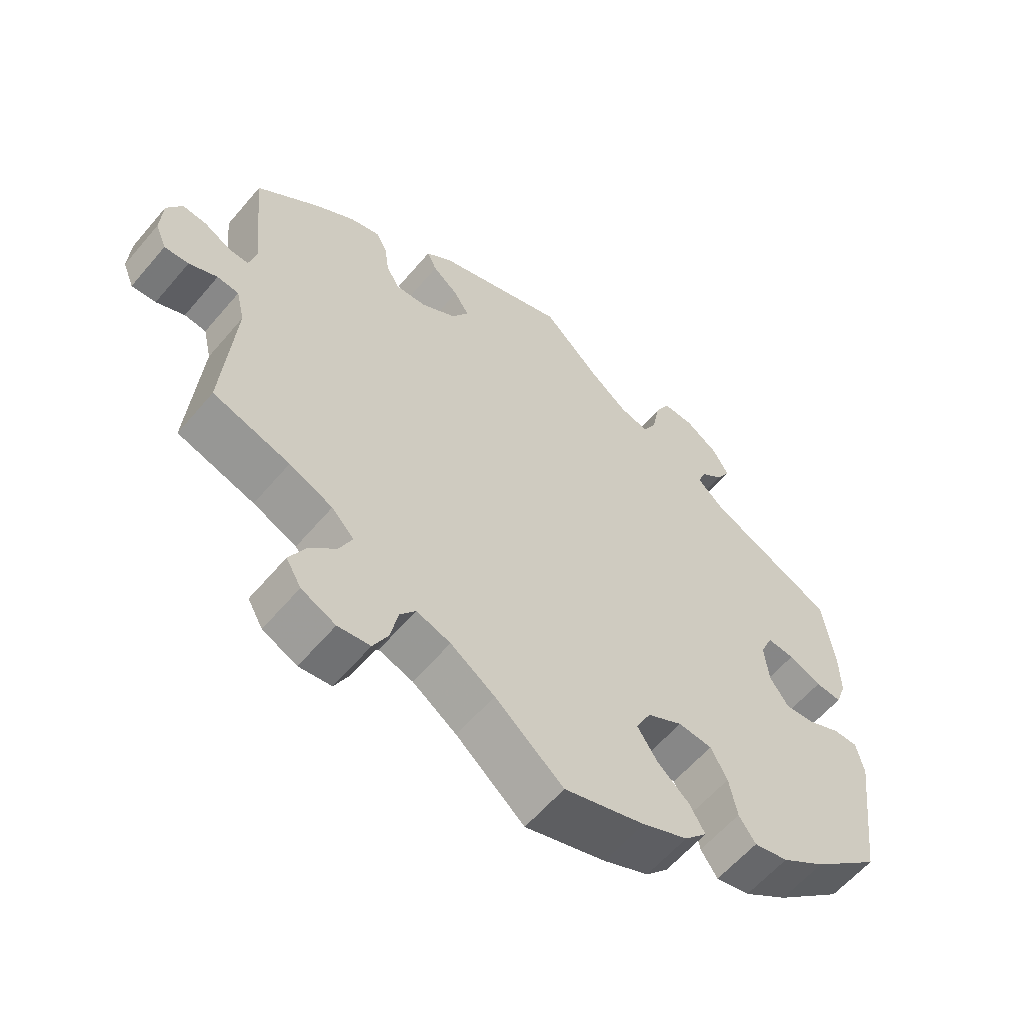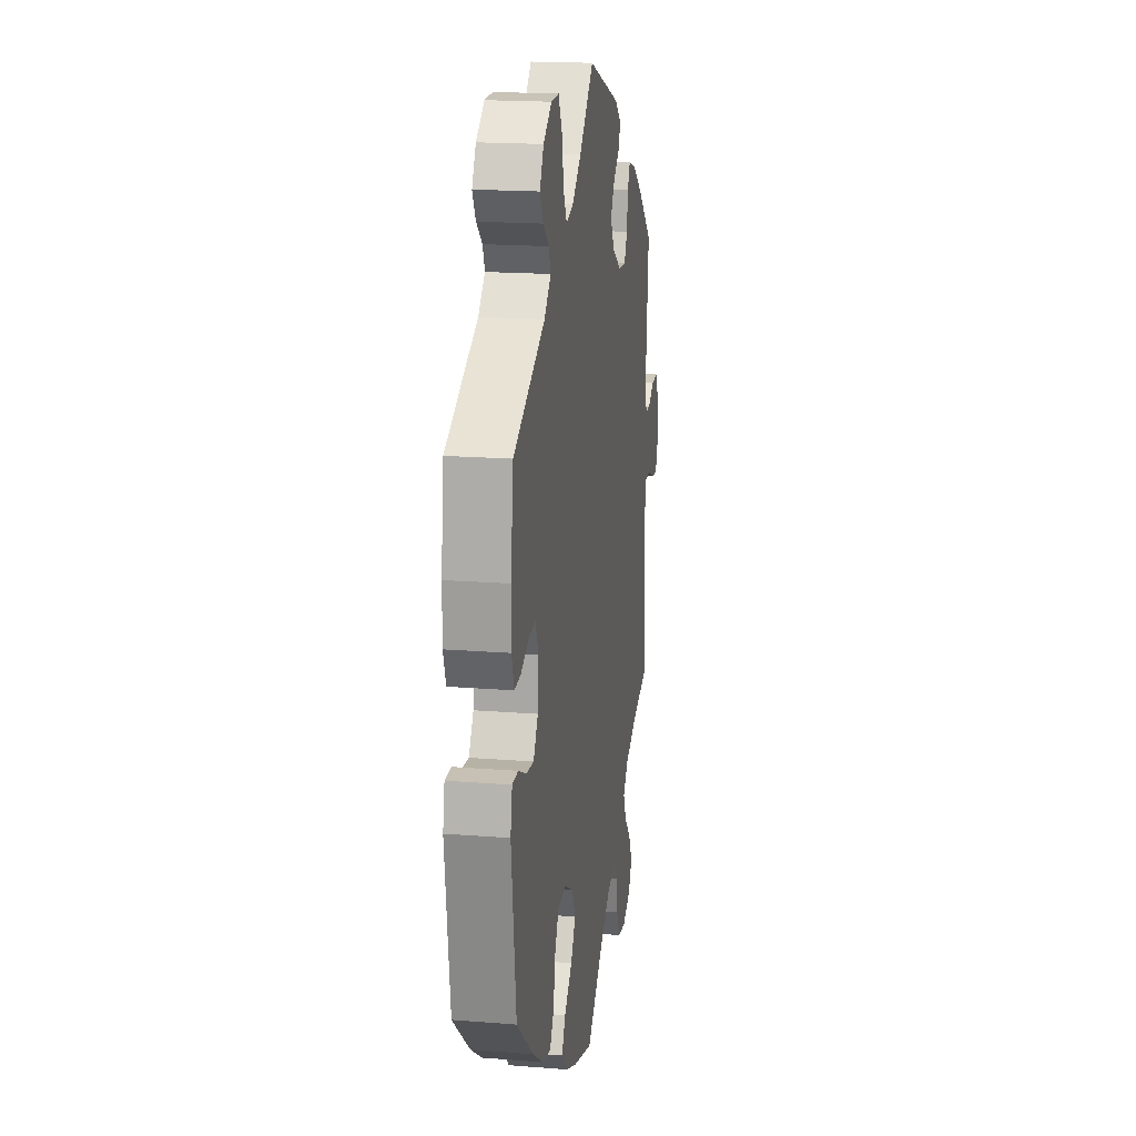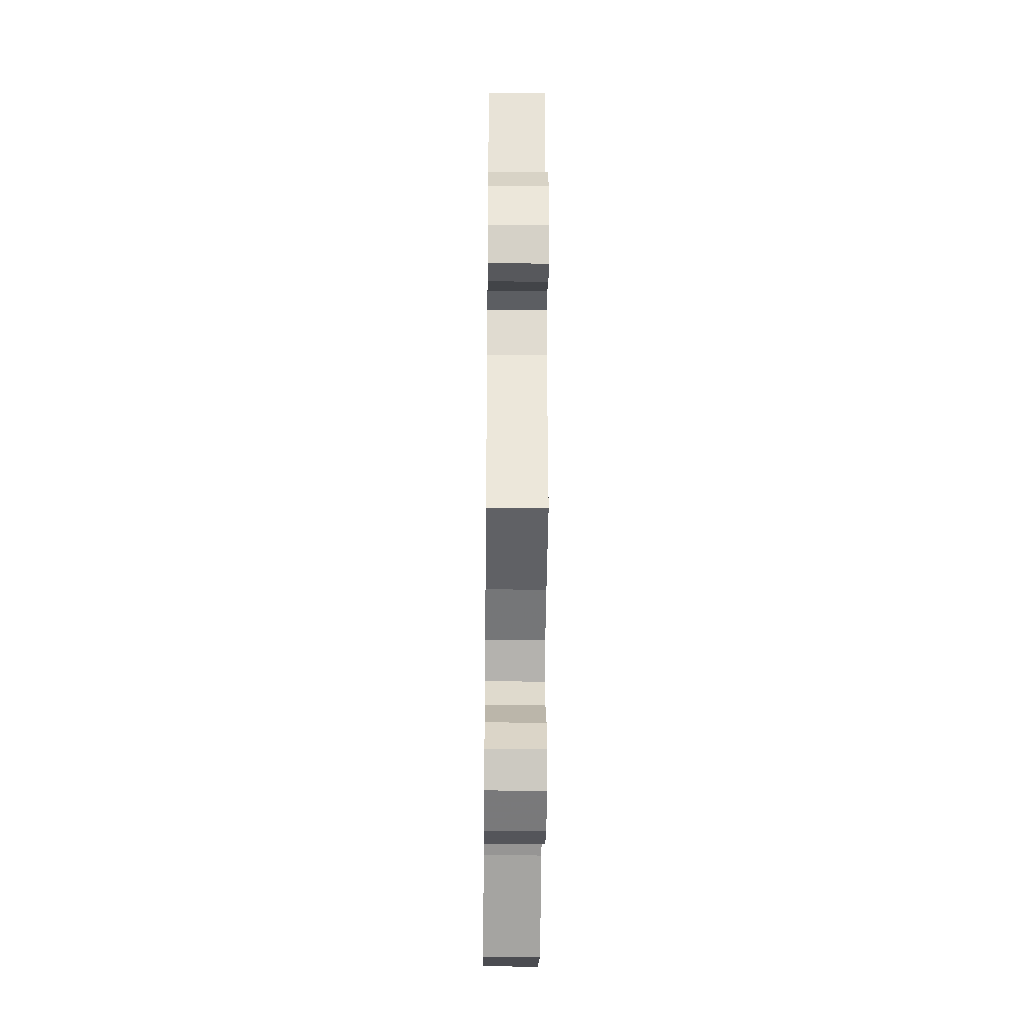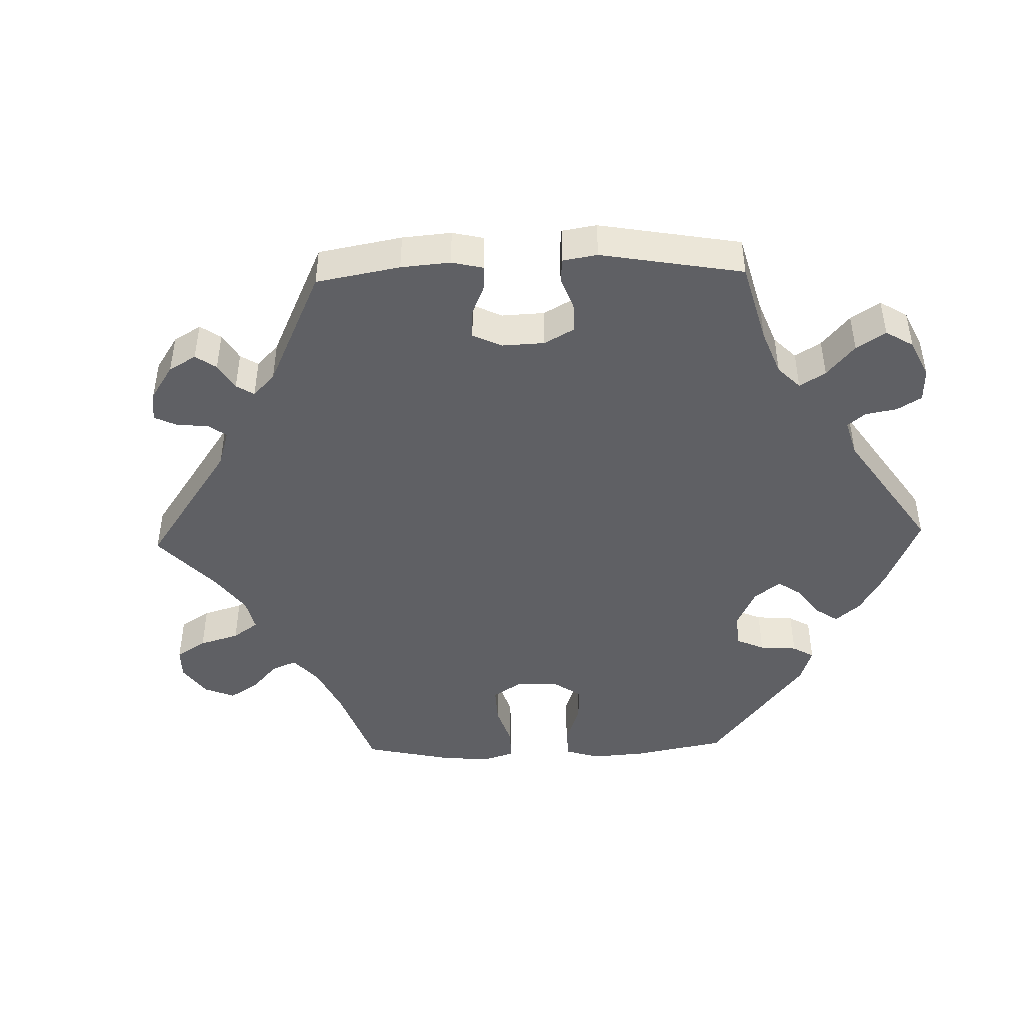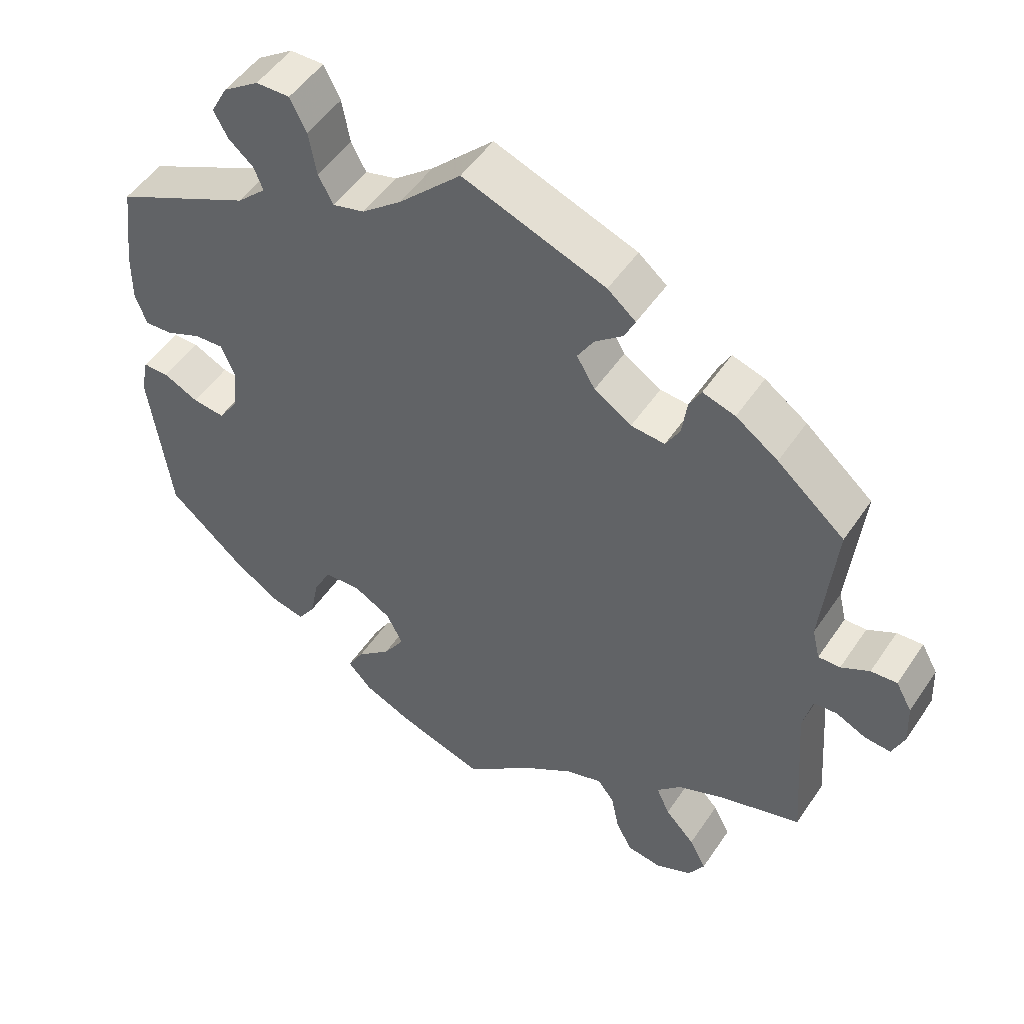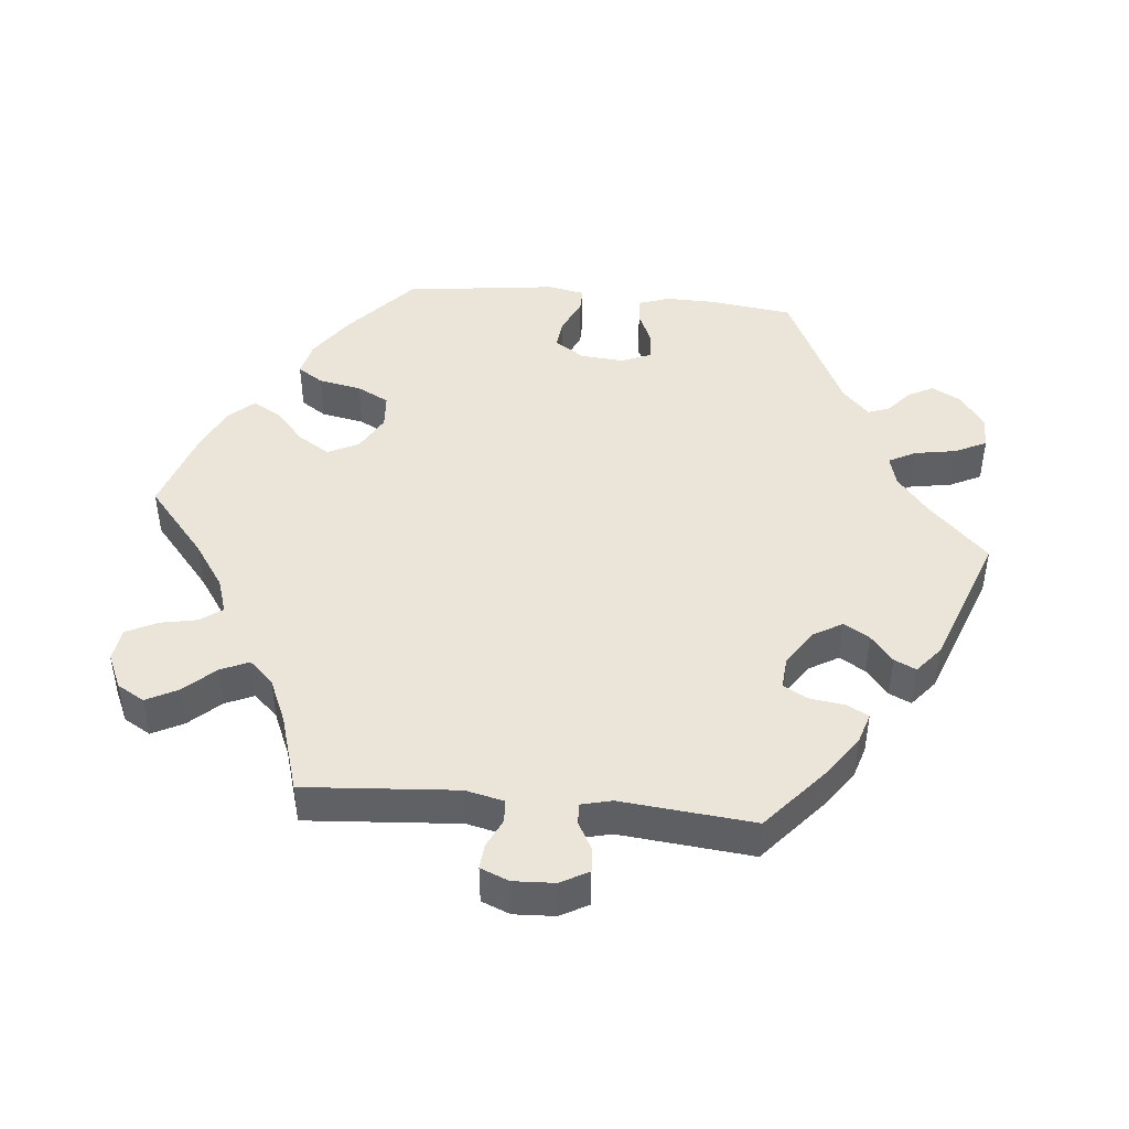
<metadata>
{"format":"obj","ext":"obj","renderer":"f3d","projection":"perspective","resolution":1024,"background":"white","views":[{"elev":-60.0,"azim":-40.1,"up":"+Z"},{"elev":18.5,"azim":98.7,"up":"+Z"},{"elev":-33.0,"azim":-90.7,"up":"+Z"},{"elev":-45.2,"azim":-28.3,"up":"+Y"},{"elev":50.7,"azim":-147.1,"up":"+Z"},{"elev":44.6,"azim":-84.3,"up":"+Y"}]}
</metadata>
<code>
v 0.226 0.07 -0.513
v 0.211 0.07 0.515
v -0.242 0.07 0.513
v -0.32 0.07 -0.411
v -0.223 0.07 -0.469
v -0.354 0.07 -0.375
v -0.566 0.07 -0.026
v -0.33 0.07 -0.608
v -0.405 0.07 -0.544
v 0.293 0.07 0.622
v 0.201 0.07 -0.305
v 0.089 0.07 0.532
v -0.518 0.07 0.114
v -0.19 0.07 0.366
v 0 0.07 -0.62
v 0.203 0.07 -0.472
v -0.663 0.07 -0.007
v 0 0.07 0.62
v 0.518 0.07 -0.029
v 0.555 0.07 -0.029
v 0.312 0.07 0.475
v 0.554 0.07 0.113
v -0.66 0.07 0.054
v 0.434 0.07 -0.4
v -0.247 0.07 -0.501
v 0.154 0.07 -0.428
v 0.498 0.07 0.07
v -0.171 0.07 -0.486
v -0.42 0.07 -0.346
v 0.145 0.07 0.487
v -0.381 0.07 0.434
v 0.222 0.07 0.577
v -0.311 0.07 0.364
v -0.104 0.07 -0.532
v 0.253 0.07 -0.309
v 0.147 0.07 -0.335
v -0.258 0.07 -0.556
v 0.422 0.07 -0.058
v 0.19 0.07 0.475
v 0.192 0.07 -0.55
v -0.381 0.07 -0.498
v -0.609 0.07 -0.046
v -0.6 0.07 0.092
v -0.646 0.07 -0.049
v 0.315 0.07 -0.458
v 0.468 0.07 -0.053
v 0.566 0.07 -0.083
v -0.382 0.07 -0.584
v -0.318 0.07 0.416
v 0.553 0.07 0.186
v -0.52 0.07 -0.085
v 0.3 0.07 0.443
v 0.538 0.07 0.067
v 0.124 0.07 -0.381
v 0.367 0.07 -0.446
v -0.441 0.07 0.392
v -0.537 0.07 -0.31
v -0.637 0.07 0.095
v -0.533 0.07 -0.029
v -0.202 0.07 0.546
v 0.537 0.07 -0.31
v 0.537 0.07 0.31
v 0.448 0.07 0.092
v -0.243 0.07 0.332
v 0.123 0.07 -0.581
v 0.245 0.07 0.623
v 0.348 0.07 0.506
v -0.164 0.07 0.41
v -0.56 0.07 0.07
v -0.227 0.07 0.481
v 0.29 0.07 -0.42
v 0.387 0.07 0.05
v 0.368 0.07 0.543
v -0.187 0.07 0.448
v 0.393 0.07 -0.015
v -0.339 0.07 -0.453
v -0.529 0.07 0.069
v -0.291 0.07 0.328
v 0.406 0.07 0.095
v -0.537 0.07 0.31
v 0.344 0.07 0.587
v -0.281 0.07 -0.601
v -0.335 0.07 0.448
v 0.278 0.07 -0.357
v 0.341 0.07 0.404
v 0.226 -0 -0.513
v 0.211 -0 0.515
v -0.242 -0 0.513
v -0.32 -0 -0.411
v -0.223 -0 -0.469
v -0.354 -0 -0.375
v -0.566 -0 -0.026
v -0.33 -0 -0.608
v -0.405 -0 -0.544
v 0.293 -0 0.622
v 0.201 -0 -0.305
v 0.089 -0 0.532
v -0.518 -0 0.114
v -0.19 -0 0.366
v 0 -0 -0.62
v 0.203 -0 -0.472
v -0.663 -0 -0.007
v 0 -0 0.62
v 0.518 -0 -0.029
v 0.555 -0 -0.029
v 0.312 -0 0.475
v 0.554 -0 0.113
v -0.66 -0 0.054
v 0.434 -0 -0.4
v -0.247 -0 -0.501
v 0.154 -0 -0.428
v 0.498 -0 0.07
v -0.171 -0 -0.486
v -0.42 -0 -0.346
v 0.145 -0 0.487
v -0.381 -0 0.434
v 0.222 -0 0.577
v -0.311 -0 0.364
v -0.104 -0 -0.532
v 0.253 -0 -0.309
v 0.147 -0 -0.335
v -0.258 -0 -0.556
v 0.422 -0 -0.058
v 0.19 -0 0.475
v 0.192 -0 -0.55
v -0.381 -0 -0.498
v -0.609 -0 -0.046
v -0.6 -0 0.092
v -0.646 -0 -0.049
v 0.315 -0 -0.458
v 0.468 -0 -0.053
v 0.566 -0 -0.083
v -0.382 -0 -0.584
v -0.318 -0 0.416
v 0.553 -0 0.186
v -0.52 -0 -0.085
v 0.3 -0 0.443
v 0.538 -0 0.067
v 0.124 -0 -0.381
v 0.367 -0 -0.446
v -0.441 -0 0.392
v -0.537 -0 -0.31
v -0.637 -0 0.095
v -0.533 -0 -0.029
v -0.202 -0 0.546
v 0.537 -0 -0.31
v 0.537 -0 0.31
v 0.448 -0 0.092
v -0.243 -0 0.332
v 0.123 -0 -0.581
v 0.245 -0 0.623
v 0.348 -0 0.506
v -0.164 -0 0.41
v -0.56 -0 0.07
v -0.227 -0 0.481
v 0.29 -0 -0.42
v 0.387 -0 0.05
v 0.368 -0 0.543
v -0.187 -0 0.448
v 0.393 -0 -0.015
v -0.339 -0 -0.453
v -0.529 -0 0.069
v -0.291 -0 0.328
v 0.406 -0 0.095
v -0.537 -0 0.31
v 0.344 -0 0.587
v -0.281 -0 -0.601
v -0.335 -0 0.448
v 0.278 -0 -0.357
v 0.341 -0 0.404
f 29 57 51
f 6 29 51 59
f 4 6 59
f 48 9 41 76
f 48 76 4
f 8 48 4
f 25 37 82 8
f 5 25 8 4
f 28 5 4 59
f 40 65 15 34
f 40 34 28 59
f 26 16 1 40
f 54 26 40 59
f 55 45 71 84
f 55 84 35
f 24 55 35
f 61 24 35
f 47 61 35 11
f 46 19 20 47
f 38 46 47 11
f 22 53 27 63
f 22 63 79
f 85 62 50 22
f 52 85 22 79
f 81 73 67 21
f 81 21 52
f 10 81 52
f 2 32 66 10
f 39 2 10 52
f 30 39 52 79
f 3 60 18 12
f 74 70 3 12
f 68 74 12 30
f 14 68 30 79
f 31 83 49 33
f 31 33 78
f 13 80 56 31
f 77 13 31 78
f 23 58 43 69
f 23 69 77
f 17 23 77
f 7 42 44 17
f 59 7 17 77
f 36 54 59 77
f 75 38 11 36
f 72 75 36 77
f 64 14 79 72
f 77 78 64 72
f 136 142 114
f 144 136 114 91
f 144 91 89
f 161 126 94 133
f 89 161 133
f 89 133 93
f 93 167 122 110
f 89 93 110 90
f 144 89 90 113
f 119 100 150 125
f 144 113 119 125
f 125 86 101 111
f 144 125 111 139
f 169 156 130 140
f 120 169 140
f 120 140 109
f 120 109 146
f 96 120 146 132
f 132 105 104 131
f 96 132 131 123
f 148 112 138 107
f 164 148 107
f 107 135 147 170
f 164 107 170 137
f 106 152 158 166
f 137 106 166
f 137 166 95
f 95 151 117 87
f 137 95 87 124
f 164 137 124 115
f 97 103 145 88
f 97 88 155 159
f 115 97 159 153
f 164 115 153 99
f 118 134 168 116
f 163 118 116
f 116 141 165 98
f 163 116 98 162
f 154 128 143 108
f 162 154 108
f 162 108 102
f 102 129 127 92
f 162 102 92 144
f 162 144 139 121
f 121 96 123 160
f 162 121 160 157
f 157 164 99 149
f 157 149 163 162
f 51 136 144 59
f 59 144 92 7
f 7 92 127 42
f 42 127 129 44
f 44 129 102 17
f 17 102 108 23
f 23 108 143 58
f 58 143 128 43
f 43 128 154 69
f 69 154 162 77
f 77 162 98 13
f 13 98 165 80
f 80 165 141 56
f 56 141 116 31
f 31 116 168 83
f 83 168 134 49
f 49 134 118 33
f 33 118 163 78
f 78 163 149 64
f 64 149 99 14
f 14 99 153 68
f 68 153 159 74
f 74 159 155 70
f 70 155 88 3
f 3 88 145 60
f 60 145 103 18
f 18 103 97 12
f 12 97 115 30
f 30 115 124 39
f 39 124 87 2
f 2 87 117 32
f 32 117 151 66
f 66 151 95 10
f 10 95 166 81
f 81 166 158 73
f 73 158 152 67
f 67 152 106 21
f 21 106 137 52
f 52 137 170 85
f 85 170 147 62
f 62 147 135 50
f 50 135 107 22
f 22 107 138 53
f 53 138 112 27
f 27 112 148 63
f 63 148 164 79
f 79 164 157 72
f 72 157 160 75
f 75 160 123 38
f 38 123 131 46
f 46 131 104 19
f 19 104 105 20
f 20 105 132 47
f 47 132 146 61
f 61 146 109 24
f 24 109 140 55
f 55 140 130 45
f 45 130 156 71
f 71 156 169 84
f 84 169 120 35
f 35 120 96 11
f 11 96 121 36
f 36 121 139 54
f 54 139 111 26
f 26 111 101 16
f 16 101 86 1
f 1 86 125 40
f 40 125 150 65
f 65 150 100 15
f 15 100 119 34
f 34 119 113 28
f 28 113 90 5
f 5 90 110 25
f 25 110 122 37
f 37 122 167 82
f 82 167 93 8
f 8 93 133 48
f 48 133 94 9
f 9 94 126 41
f 41 126 161 76
f 76 161 89 4
f 4 89 91 6
f 6 91 114 29
f 29 114 142 57
f 57 142 136 51

</code>
